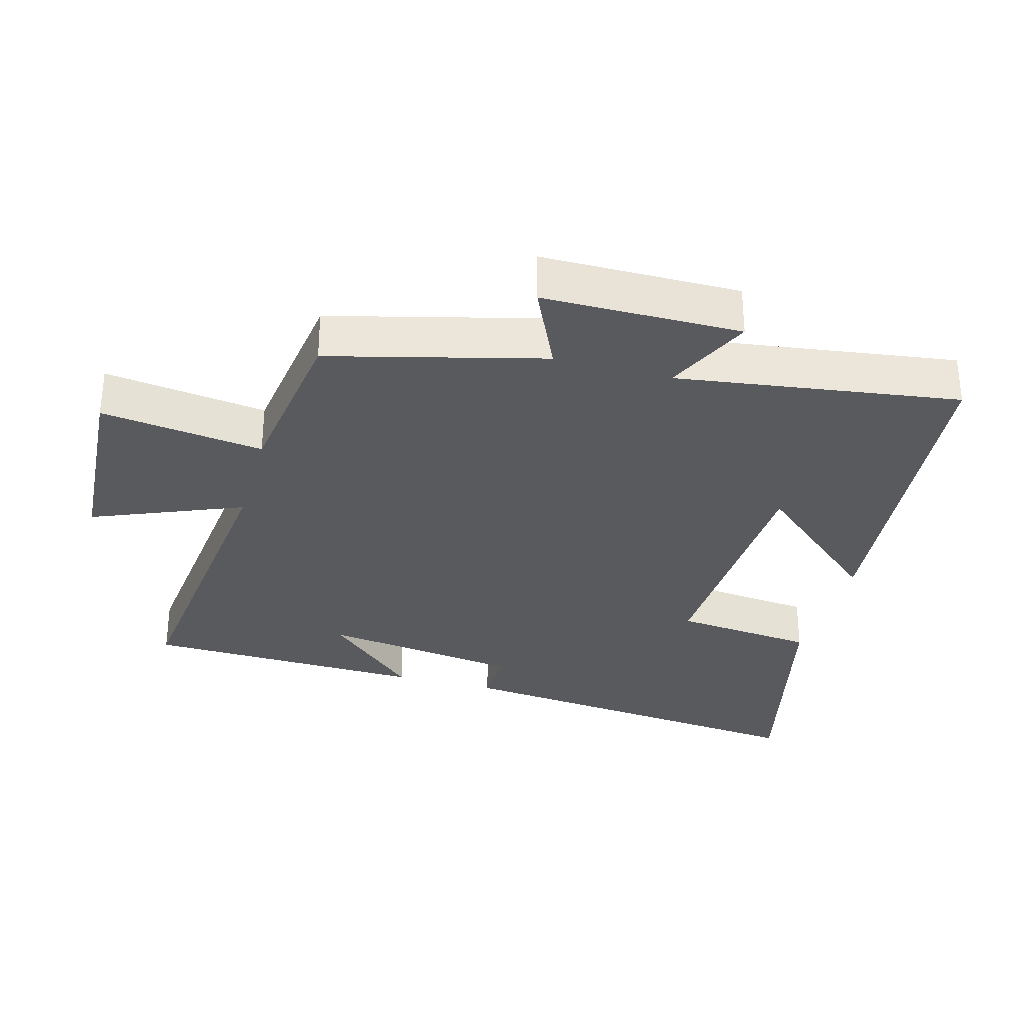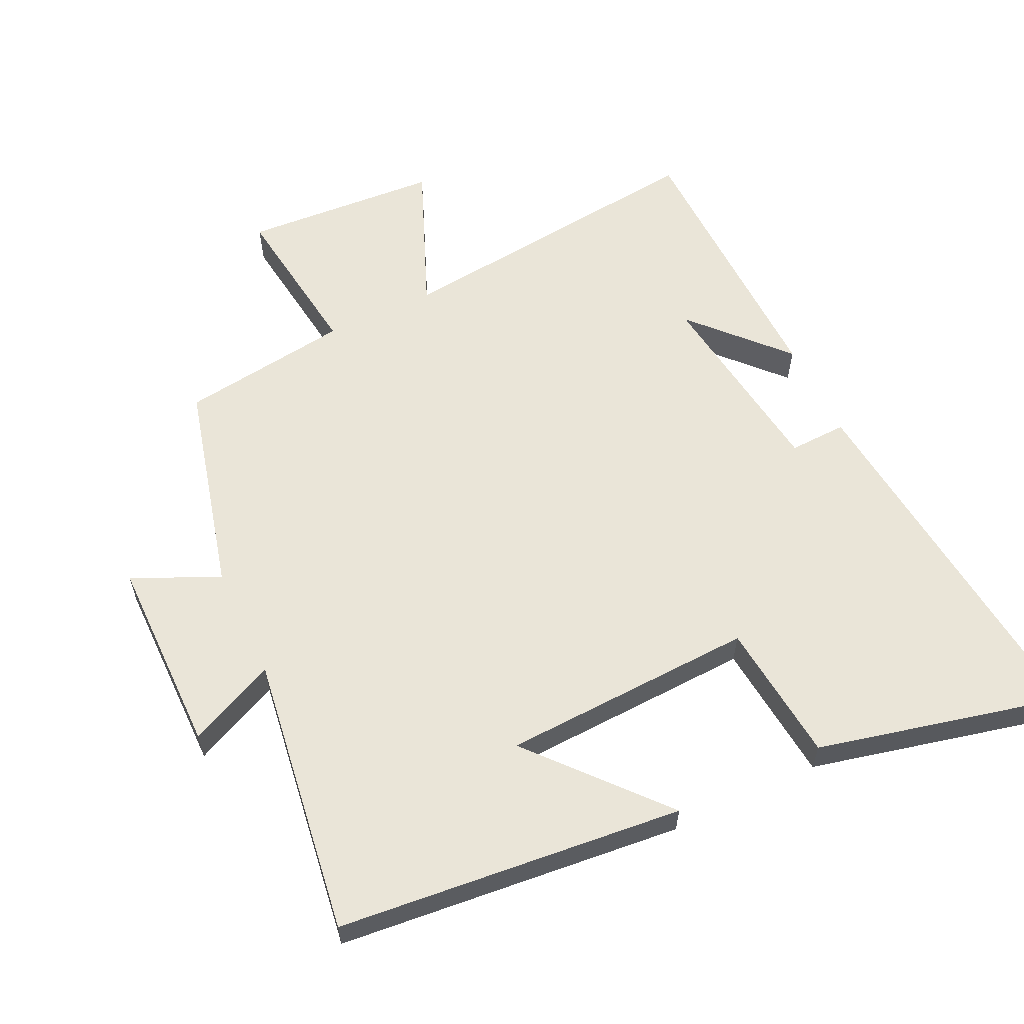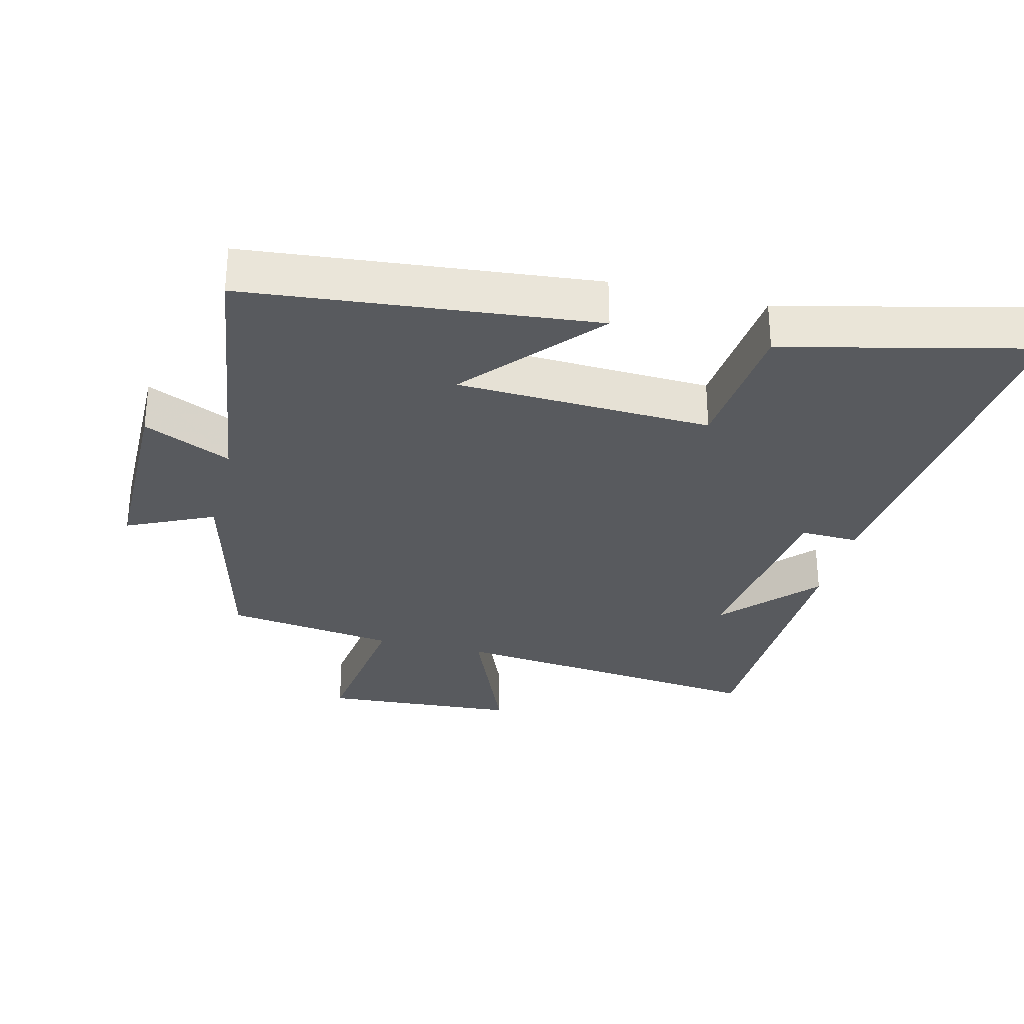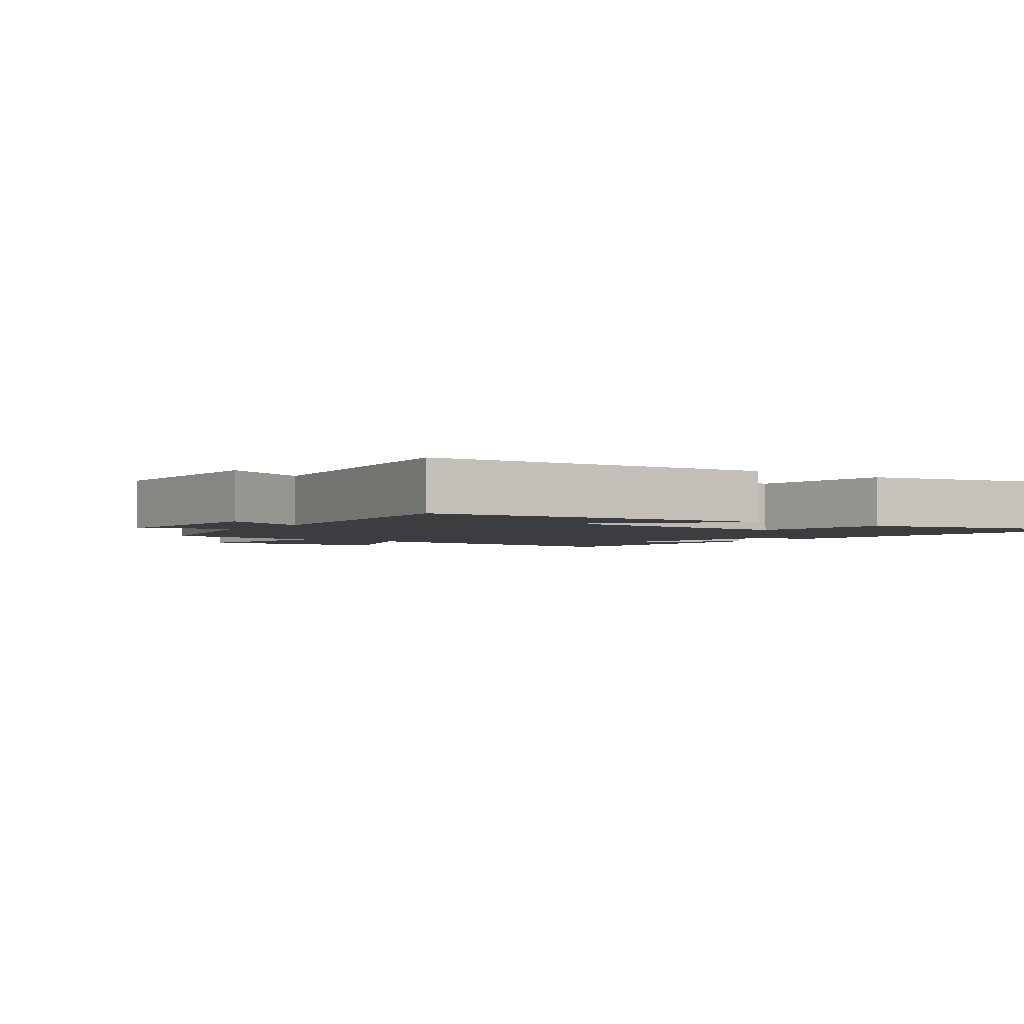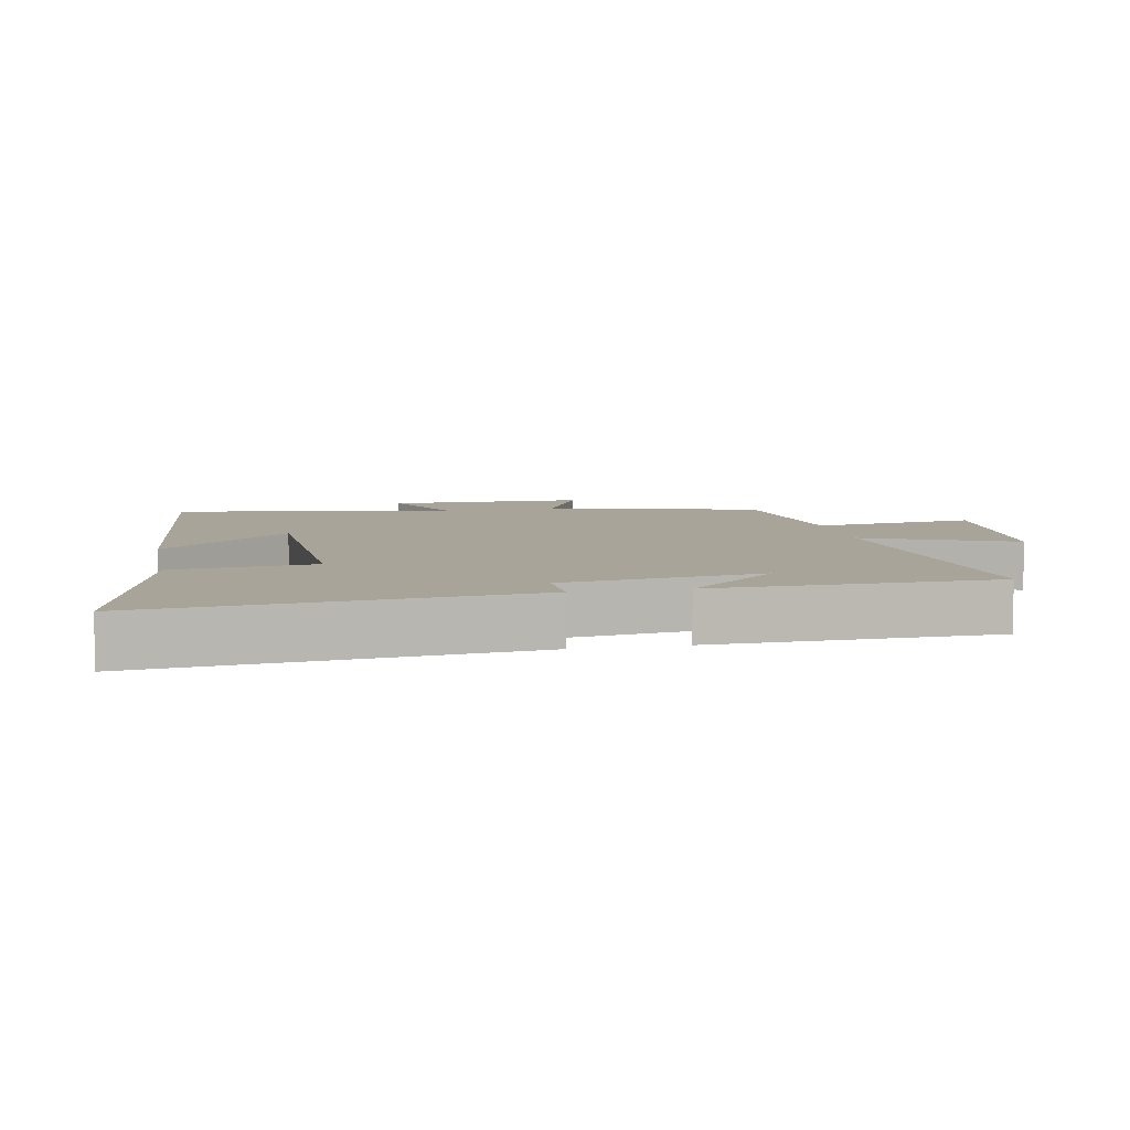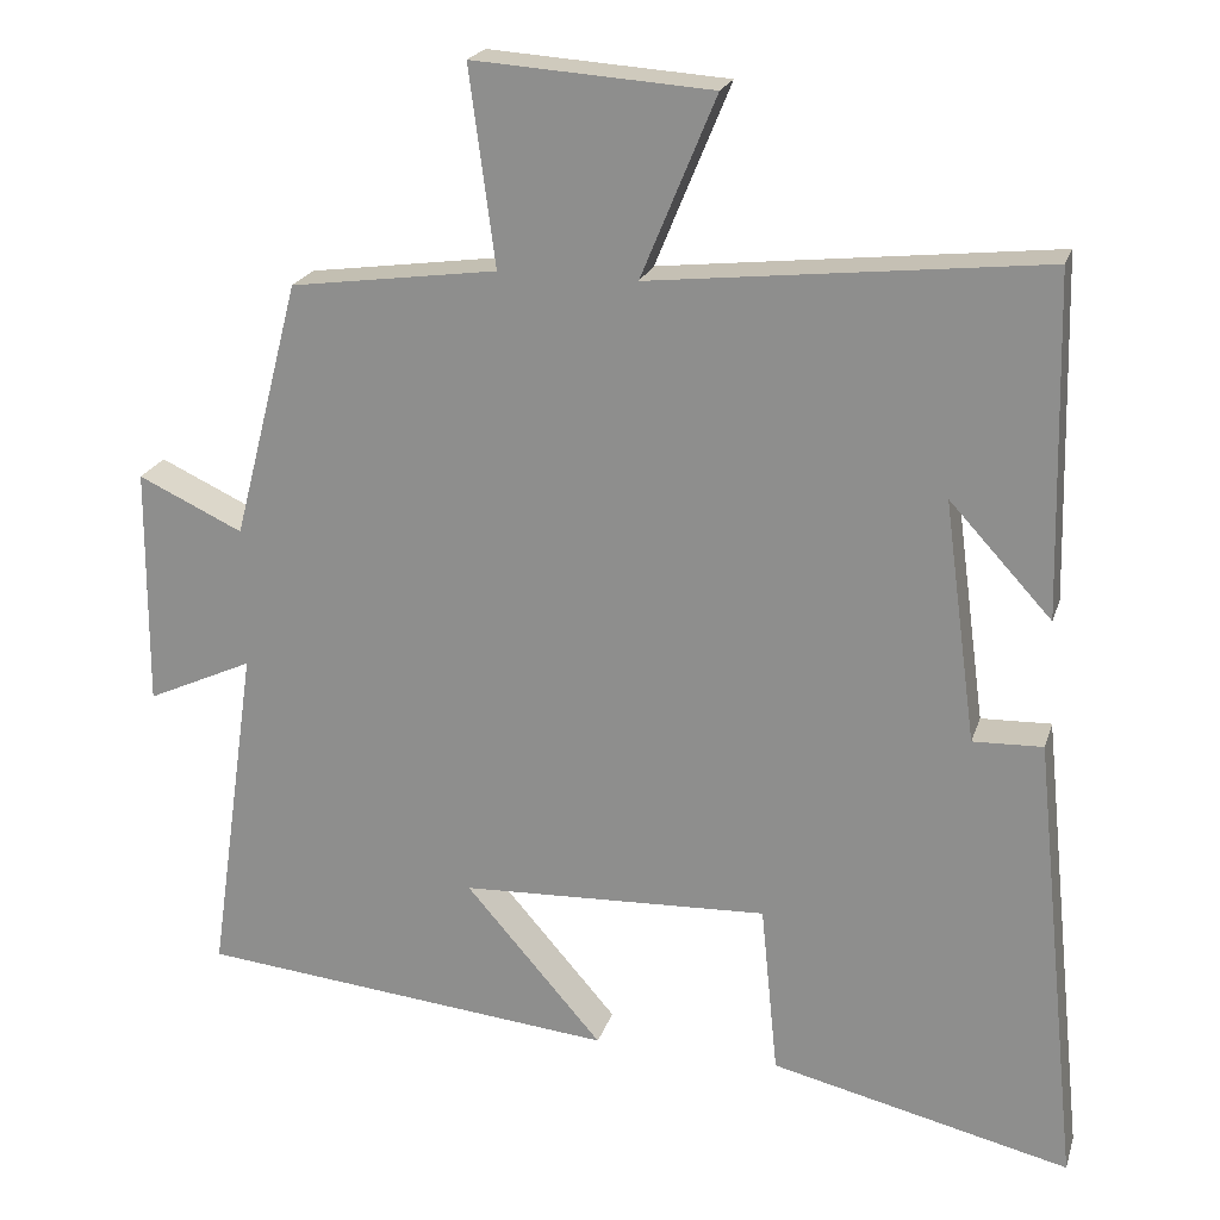
<metadata>
{"format":"obj","ext":"obj","renderer":"f3d","projection":"perspective","resolution":1024,"background":"white","views":[{"elev":-31.7,"azim":74.5,"up":"+Y"},{"elev":59.5,"azim":154.5,"up":"+Y"},{"elev":-30.6,"azim":166.1,"up":"+Y"},{"elev":-2.6,"azim":143.5,"up":"+Y"},{"elev":7.1,"azim":-101.0,"up":"+Y"},{"elev":21.4,"azim":-164.6,"up":"+Z"}]}
</metadata>
<code>
v -0.49 0.07 0.553
v -0.007 0.07 0.5
v -0.099 0.07 0.723
v 0.195 0.07 0.743
v 0.163 0.07 0.5
v 0.418 0.07 0.465
v 0.5 0.07 0.147
v 0.629 0.07 0.207
v 0.631 0.07 -0.089
v 0.5 0.07 -0.029
v 0.56 0.07 -0.449
v 0.043 0.07 -0.5
v 0.212 0.07 -0.305
v -0.168 0.07 -0.289
v -0.189 0.07 -0.5
v -0.558 0.07 -0.587
v -0.5 0.07 -0.025
v -0.414 0.07 -0.028
v -0.374 0.07 0.27
v -0.5 0.07 0.133
v -0.49 0 0.553
v -0.007 0 0.5
v -0.099 0 0.723
v 0.195 0 0.743
v 0.163 0 0.5
v 0.418 0 0.465
v 0.5 0 0.147
v 0.629 0 0.207
v 0.631 0 -0.089
v 0.5 0 -0.029
v 0.56 0 -0.449
v 0.043 0 -0.5
v 0.212 0 -0.305
v -0.168 0 -0.289
v -0.189 0 -0.5
v -0.558 0 -0.587
v -0.5 0 -0.025
v -0.414 0 -0.028
v -0.374 0 0.27
v -0.5 0 0.133
f 19 20 1
f 15 16 17 18
f 14 15 18 19
f 13 14 19
f 10 11 12 13
f 10 13 19 1
f 7 8 9 10
f 5 6 7 10
f 2 3 4 5
f 2 5 10
f 1 2 10
f 21 40 39
f 38 37 36 35
f 39 38 35 34
f 39 34 33
f 33 32 31 30
f 21 39 33 30
f 30 29 28 27
f 30 27 26 25
f 25 24 23 22
f 30 25 22
f 30 22 21
f 1 21 22 2
f 2 22 23 3
f 3 23 24 4
f 4 24 25 5
f 5 25 26 6
f 6 26 27 7
f 7 27 28 8
f 8 28 29 9
f 9 29 30 10
f 10 30 31 11
f 11 31 32 12
f 12 32 33 13
f 13 33 34 14
f 14 34 35 15
f 15 35 36 16
f 16 36 37 17
f 17 37 38 18
f 18 38 39 19
f 19 39 40 20
f 20 40 21 1

</code>
